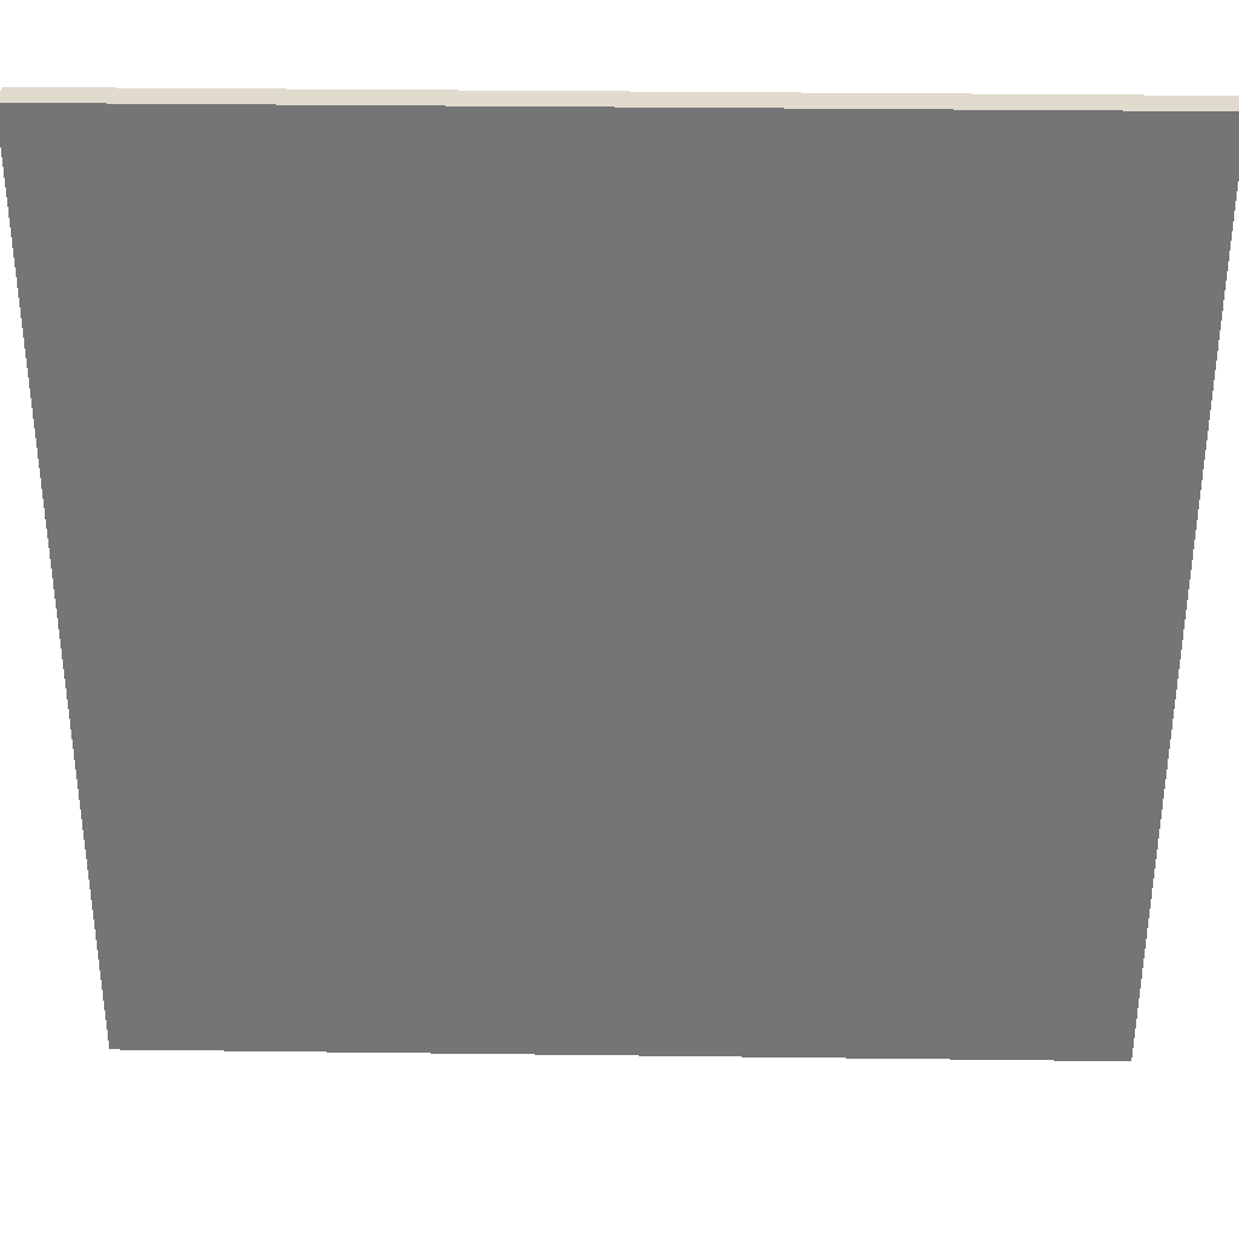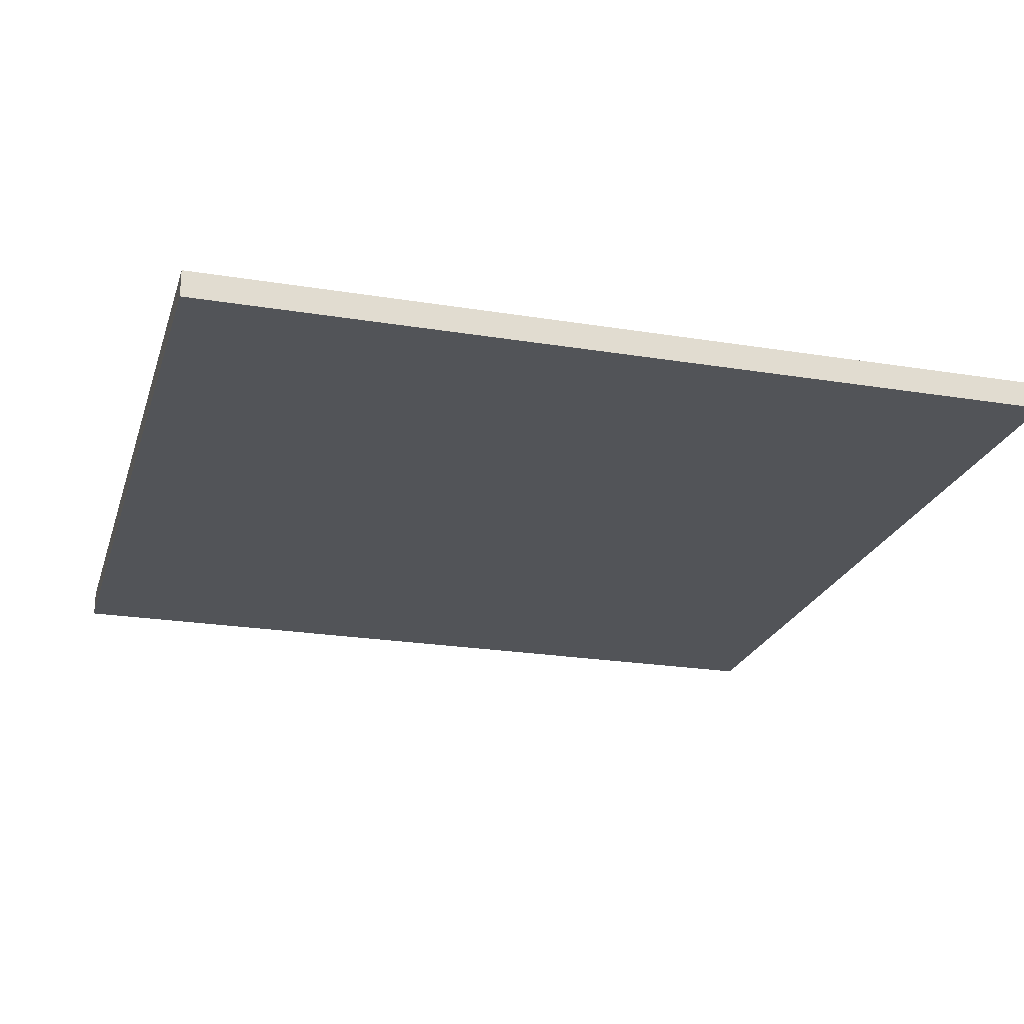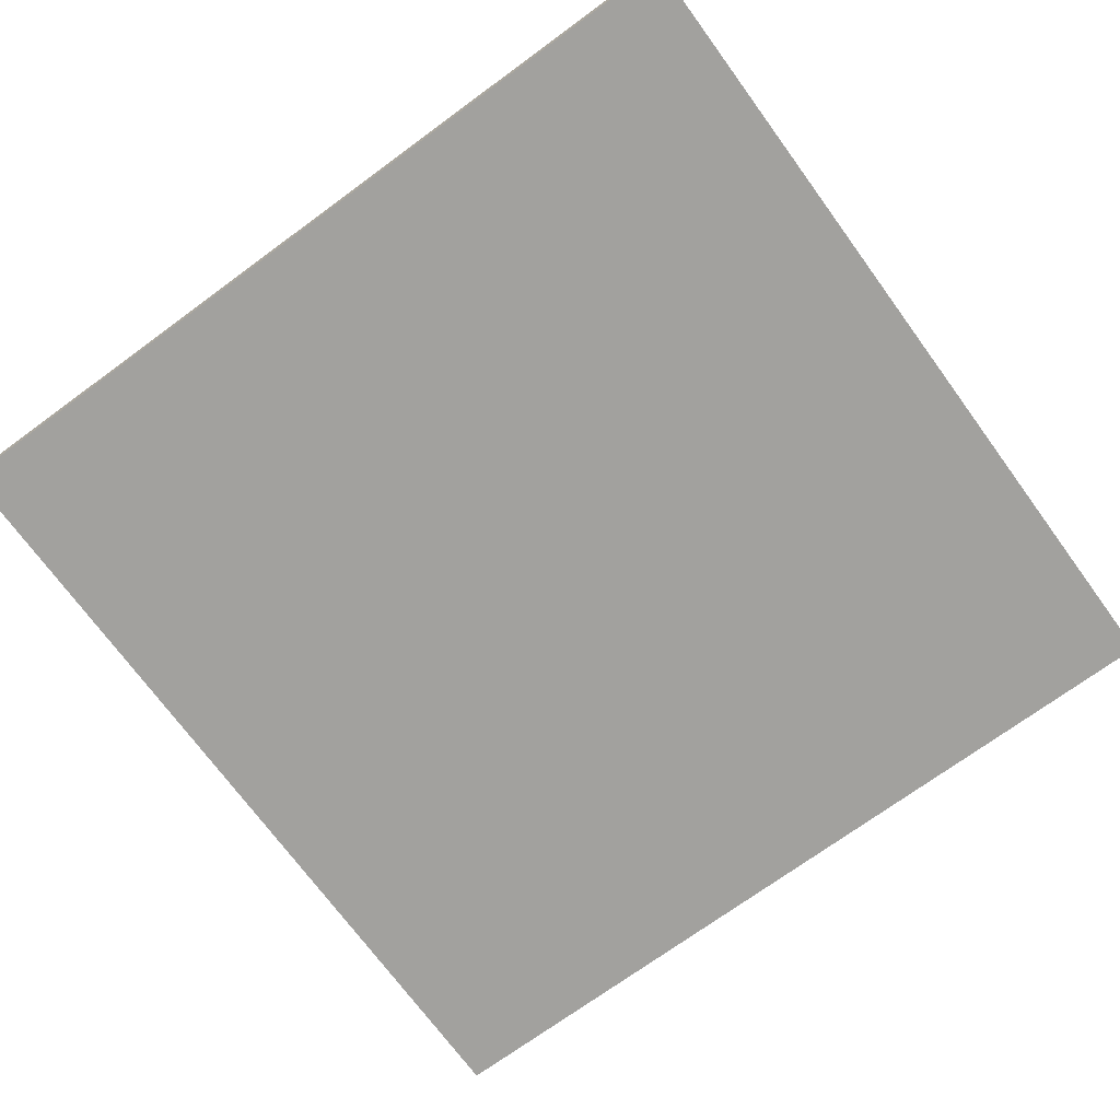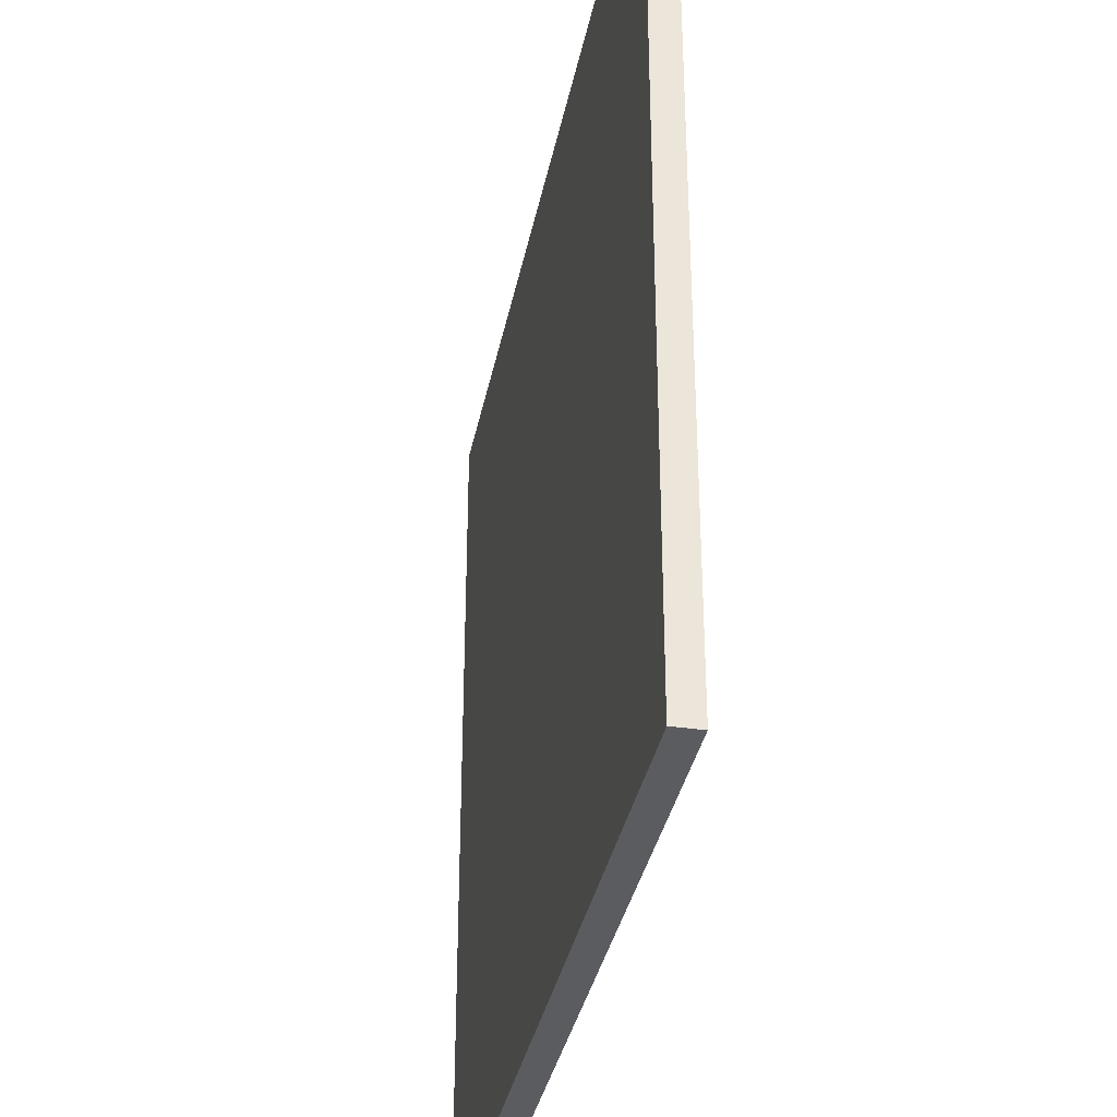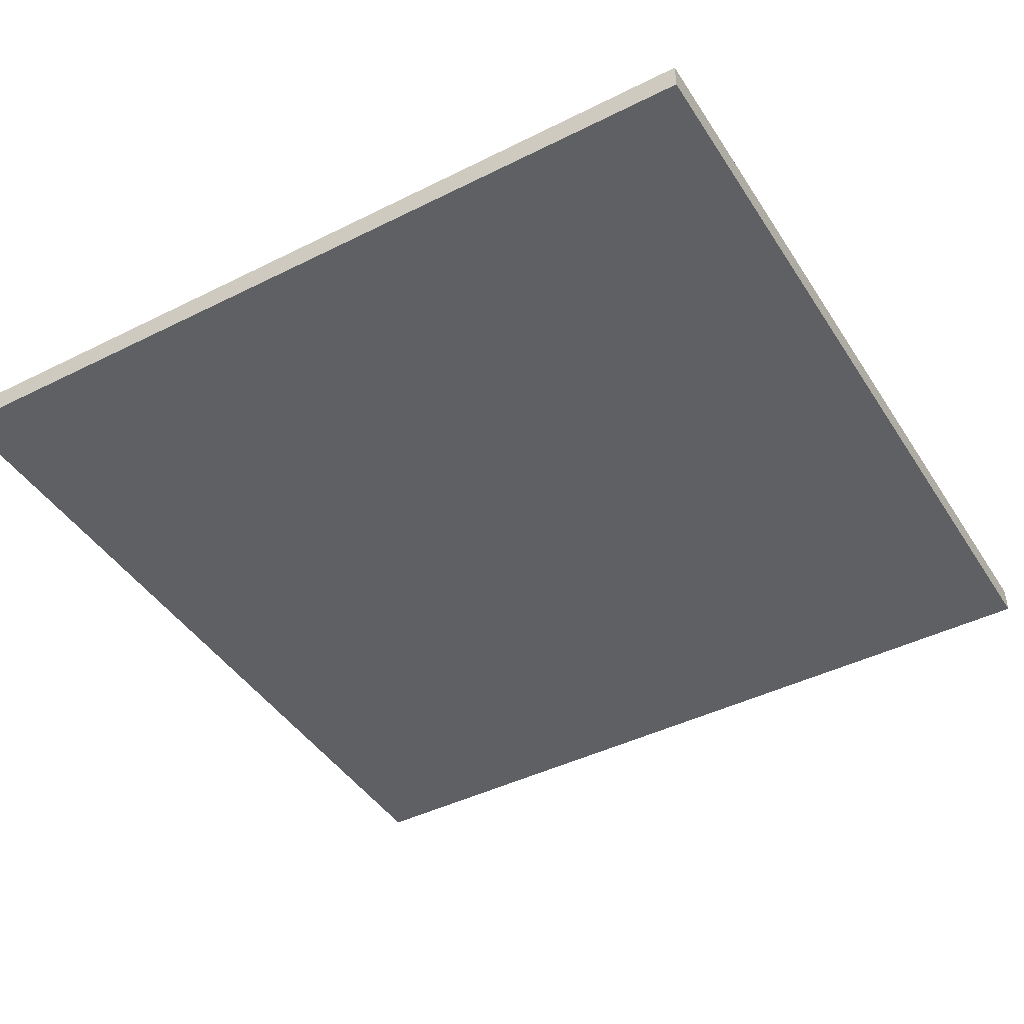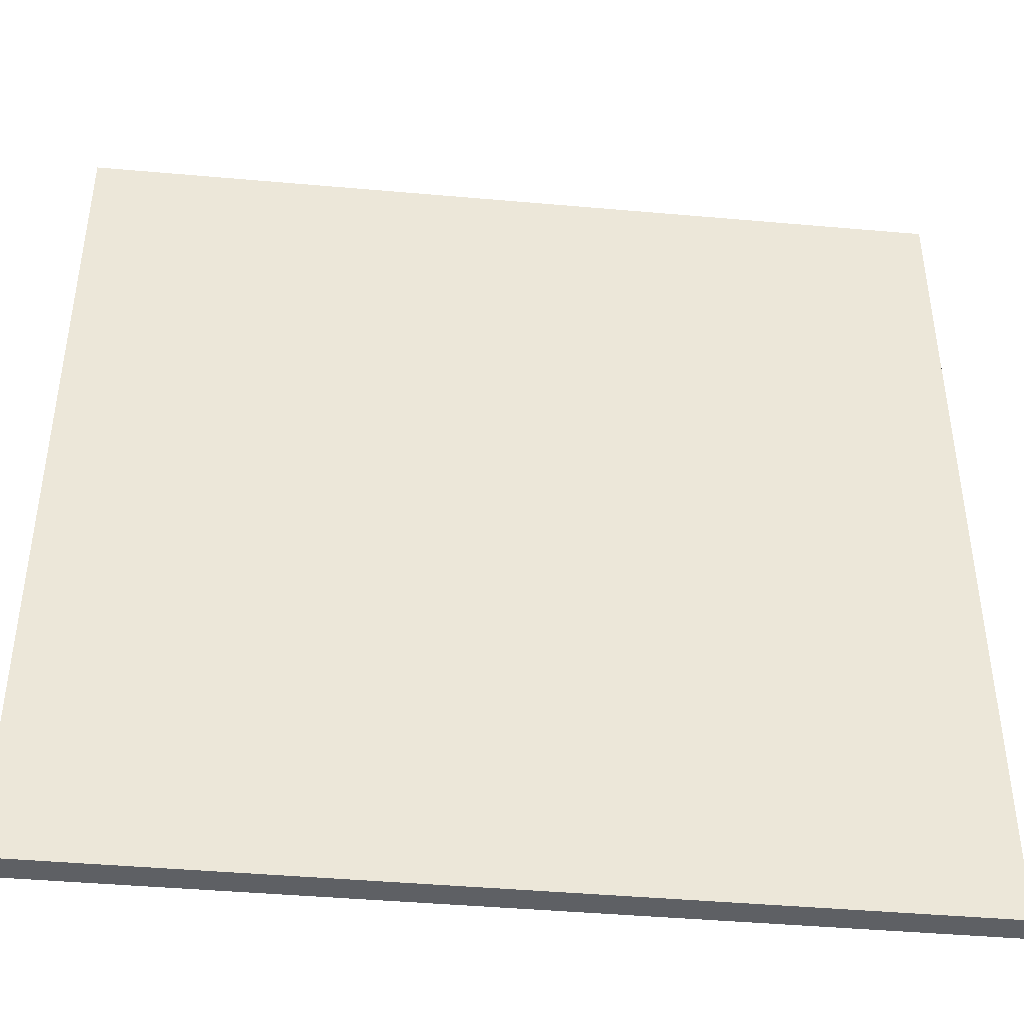
<metadata>
{"format":"obj","ext":"obj","renderer":"f3d","projection":"perspective","resolution":1024,"background":"white","views":[{"elev":33.3,"azim":1.0,"up":"+Z"},{"elev":-22.9,"azim":-15.6,"up":"+Y"},{"elev":-72.0,"azim":126.2,"up":"+Y"},{"elev":-35.2,"azim":-101.0,"up":"+Z"},{"elev":-43.6,"azim":30.5,"up":"+Y"},{"elev":-43.0,"azim":174.0,"up":"+Z"}]}
</metadata>
<code>
v -16 0 16
v -16 0 -16
v -16 1 16
v -16 1 -16
v 16 0 16
v 16 0 -16
v 16 1 16
v 16 1 -16
v -16 0 16
v -16 1 16
v 16 0 16
v 16 1 16
v -16 0 -16
v -16 1 -16
v 16 0 -16
v 16 1 -16
v -16 0 16
v 16 0 16
v -15 0 15
v 15 0 15
v -13 0 14
v -8 0 14
v -6 0 14
v -1 0 14
v 11 0 14
v 12 0 14
v -13 0 13
v -11 0 13
v -8 0 13
v -6 0 13
v -1 0 13
v 2 0 13
v 10 0 13
v 11 0 13
v 12 0 13
v 14 0 13
v -11 0 12
v -9 0 12
v 2 0 12
v 3 0 12
v 8 0 12
v 10 0 12
v -9 0 11
v -8 0 11
v 2 0 11
v 3 0 11
v 7 0 11
v 8 0 11
v -1 0 10
v 2 0 10
v 13 0 10
v 14 0 10
v -9 0 9
v -8 0 9
v -1 0 9
v 1 0 9
v -10 0 8
v -9 0 8
v 1 0 8
v 7 0 8
v -11 0 7
v -10 0 7
v 12 0 7
v 13 0 7
v 1 0 6
v 2 0 6
v -7 0 5
v -2 0 5
v 0 0 5
v 1 0 5
v -7 0 4
v -6 0 4
v -2 0 4
v 0 0 4
v -11 0 3
v -9 0 3
v -7 0 3
v -6 0 3
v -1 0 3
v 0 0 3
v 1 0 3
v 2 0 3
v 7 0 3
v 8 0 3
v -9 0 2
v -7 0 2
v -2 0 2
v -1 0 2
v 11 0 2
v 12 0 2
v 0 0 1
v 1 0 1
v 6 0 1
v 7 0 1
v 8 0 1
v 11 0 1
v 12 0 1
v 5 0 -0
v 6 0 -0
v 10 0 -0
v 12 0 -0
v -3 0 -1
v -2 0 -1
v -9 0 -2
v -5 0 -2
v -4 0 -2
v -3 0 -2
v -5 0 -3
v -4 0 -3
v 3 0 -4
v 5 0 -4
v 9 0 -4
v 10 0 -4
v 2 0 -5
v 3 0 -5
v 7 0 -5
v 9 0 -5
v -4 0 -6
v -3 0 -6
v 2 0 -6
v 3 0 -6
v -9 0 -7
v -8 0 -7
v -5 0 -7
v -4 0 -7
v 3 0 -7
v 4 0 -7
v -8 0 -8
v -7 0 -8
v -3 0 -8
v -1 0 -8
v -7 0 -9
v -5 0 -9
v -1 0 -9
v 1 0 -9
v 1 0 -10
v 4 0 -10
v -15 0 -15
v 15 0 -15
v -16 0 -16
v 16 0 -16
v -16 1 16
v 16 1 16
v -15 1 15
v 15 1 15
v -13 1 14
v -8 1 14
v -6 1 14
v -1 1 14
v 11 1 14
v 12 1 14
v -13 1 13
v -11 1 13
v -8 1 13
v -6 1 13
v -1 1 13
v 2 1 13
v 10 1 13
v 11 1 13
v 12 1 13
v 14 1 13
v -11 1 12
v -9 1 12
v 2 1 12
v 3 1 12
v 8 1 12
v 10 1 12
v -9 1 11
v -8 1 11
v 2 1 11
v 3 1 11
v 7 1 11
v 8 1 11
v -1 1 10
v 2 1 10
v 13 1 10
v 14 1 10
v -9 1 9
v -8 1 9
v -1 1 9
v 1 1 9
v -10 1 8
v -9 1 8
v 1 1 8
v 7 1 8
v -11 1 7
v -10 1 7
v 12 1 7
v 13 1 7
v 1 1 6
v 2 1 6
v -7 1 5
v -2 1 5
v 0 1 5
v 1 1 5
v -7 1 4
v -6 1 4
v -2 1 4
v 0 1 4
v -11 1 3
v -9 1 3
v -7 1 3
v -6 1 3
v -1 1 3
v 0 1 3
v 1 1 3
v 2 1 3
v 7 1 3
v 8 1 3
v -9 1 2
v -7 1 2
v -2 1 2
v -1 1 2
v 11 1 2
v 12 1 2
v 0 1 1
v 1 1 1
v 6 1 1
v 7 1 1
v 8 1 1
v 11 1 1
v 12 1 1
v 5 1 -0
v 6 1 -0
v 10 1 -0
v 12 1 -0
v -3 1 -1
v -2 1 -1
v -9 1 -2
v -5 1 -2
v -4 1 -2
v -3 1 -2
v -5 1 -3
v -4 1 -3
v 3 1 -4
v 5 1 -4
v 9 1 -4
v 10 1 -4
v 2 1 -5
v 3 1 -5
v 7 1 -5
v 9 1 -5
v -4 1 -6
v -3 1 -6
v 2 1 -6
v 3 1 -6
v -9 1 -7
v -8 1 -7
v -5 1 -7
v -4 1 -7
v 3 1 -7
v 4 1 -7
v -8 1 -8
v -7 1 -8
v -3 1 -8
v -1 1 -8
v -7 1 -9
v -5 1 -9
v -1 1 -9
v 1 1 -9
v 1 1 -10
v 4 1 -10
v -15 1 -15
v 15 1 -15
v -16 1 -16
v 16 1 -16
f 3 2 1
f 4 2 3
f 5 6 7
f 7 6 8
f 11 10 9
f 12 10 11
f 13 14 15
f 15 14 16
f 19 18 17
f 20 18 19
f 21 20 19
f 22 20 21
f 23 20 22
f 24 20 23
f 25 20 24
f 26 20 25
f 27 21 19
f 27 22 21
f 28 22 27
f 29 23 22
f 29 22 28
f 30 24 23
f 30 23 29
f 31 25 24
f 31 24 30
f 32 25 31
f 33 25 32
f 34 26 25
f 34 25 33
f 35 20 26
f 35 26 34
f 36 20 35
f 37 28 27
f 37 29 28
f 37 30 29
f 37 31 30
f 37 32 31
f 38 32 37
f 39 33 32
f 39 32 38
f 40 33 39
f 41 33 40
f 42 34 33
f 42 33 41
f 42 36 35
f 42 35 34
f 43 38 37
f 43 40 39
f 43 39 38
f 44 40 43
f 45 40 44
f 46 41 40
f 46 40 45
f 47 41 46
f 48 42 41
f 48 41 47
f 49 45 44
f 50 47 46
f 50 45 49
f 50 46 45
f 51 42 48
f 51 36 42
f 51 48 47
f 52 20 36
f 52 36 51
f 53 43 37
f 53 44 43
f 54 49 44
f 54 44 53
f 55 50 49
f 55 49 54
f 56 50 55
f 57 53 37
f 58 54 53
f 58 53 57
f 58 55 54
f 58 56 55
f 59 50 56
f 59 56 58
f 60 47 50
f 60 50 59
f 60 51 47
f 61 57 37
f 61 37 27
f 62 59 58
f 62 57 61
f 62 58 57
f 62 60 59
f 63 51 60
f 63 60 62
f 64 52 51
f 64 51 63
f 65 62 61
f 65 63 62
f 66 63 65
f 67 65 61
f 68 65 67
f 69 65 68
f 70 66 65
f 70 65 69
f 71 67 61
f 71 68 67
f 72 68 71
f 73 69 68
f 73 68 72
f 74 70 69
f 74 69 73
f 75 61 27
f 75 72 71
f 75 71 61
f 76 72 75
f 77 72 76
f 78 74 73
f 78 72 77
f 78 73 72
f 79 74 78
f 80 70 74
f 80 74 79
f 81 66 70
f 81 70 80
f 82 63 66
f 82 66 81
f 83 63 82
f 84 63 83
f 85 77 76
f 85 76 75
f 86 79 78
f 86 77 85
f 86 78 77
f 87 79 86
f 88 80 79
f 88 79 87
f 89 63 84
f 90 64 63
f 90 63 89
f 91 81 80
f 91 80 88
f 91 88 87
f 92 83 82
f 92 81 91
f 92 82 81
f 93 83 92
f 94 84 83
f 94 83 93
f 95 89 84
f 95 84 94
f 96 90 89
f 96 89 95
f 97 64 90
f 97 90 96
f 98 93 92
f 98 92 91
f 99 94 93
f 99 93 98
f 100 96 95
f 100 95 94
f 100 97 96
f 101 64 97
f 101 97 100
f 102 87 86
f 102 86 85
f 103 98 91
f 103 87 102
f 103 91 87
f 104 85 75
f 104 102 85
f 105 102 104
f 106 102 105
f 107 103 102
f 107 102 106
f 108 106 105
f 108 105 104
f 109 107 106
f 109 106 108
f 110 98 103
f 110 107 109
f 110 109 108
f 110 103 107
f 111 99 98
f 111 98 110
f 112 100 94
f 113 101 100
f 113 100 112
f 114 110 108
f 115 111 110
f 115 110 114
f 116 94 99
f 116 111 115
f 116 99 111
f 116 112 94
f 117 113 112
f 117 112 116
f 118 114 108
f 119 114 118
f 120 115 114
f 120 114 119
f 120 116 115
f 120 117 116
f 121 117 120
f 122 108 104
f 122 104 75
f 122 118 108
f 123 118 122
f 124 118 123
f 125 119 118
f 125 118 124
f 126 117 121
f 126 121 120
f 126 120 119
f 127 117 126
f 128 124 123
f 128 123 122
f 129 124 128
f 130 119 125
f 130 125 124
f 130 127 126
f 130 126 119
f 131 127 130
f 132 124 129
f 132 129 128
f 133 131 130
f 133 124 132
f 133 130 124
f 134 127 131
f 134 131 133
f 135 127 134
f 136 133 132
f 136 127 135
f 136 135 134
f 136 134 133
f 137 117 127
f 137 127 136
f 138 19 17
f 138 122 75
f 138 137 136
f 138 132 128
f 138 75 27
f 138 128 122
f 138 27 19
f 138 136 132
f 139 117 137
f 139 137 138
f 139 18 20
f 139 101 113
f 139 20 52
f 139 64 101
f 139 52 64
f 139 113 117
f 140 138 17
f 140 139 138
f 141 18 139
f 141 139 140
f 142 143 144
f 144 143 145
f 144 145 146
f 146 145 147
f 147 145 148
f 148 145 149
f 149 145 150
f 150 145 151
f 144 146 152
f 146 147 152
f 152 147 153
f 147 148 154
f 153 147 154
f 148 149 155
f 154 148 155
f 149 150 156
f 155 149 156
f 156 150 157
f 157 150 158
f 150 151 159
f 158 150 159
f 151 145 160
f 159 151 160
f 160 145 161
f 152 153 162
f 153 154 162
f 154 155 162
f 155 156 162
f 156 157 162
f 162 157 163
f 157 158 164
f 163 157 164
f 164 158 165
f 165 158 166
f 158 159 167
f 166 158 167
f 160 161 167
f 159 160 167
f 162 163 168
f 164 165 168
f 163 164 168
f 168 165 169
f 169 165 170
f 165 166 171
f 170 165 171
f 171 166 172
f 166 167 173
f 172 166 173
f 169 170 174
f 171 172 175
f 174 170 175
f 170 171 175
f 173 167 176
f 167 161 176
f 172 173 176
f 161 145 177
f 176 161 177
f 162 168 178
f 168 169 178
f 169 174 179
f 178 169 179
f 174 175 180
f 179 174 180
f 180 175 181
f 162 178 182
f 178 179 183
f 182 178 183
f 179 180 183
f 180 181 183
f 181 175 184
f 183 181 184
f 175 172 185
f 184 175 185
f 172 176 185
f 162 182 186
f 152 162 186
f 183 184 187
f 186 182 187
f 182 183 187
f 184 185 187
f 185 176 188
f 187 185 188
f 176 177 189
f 188 176 189
f 186 187 190
f 187 188 190
f 190 188 191
f 186 190 192
f 192 190 193
f 193 190 194
f 190 191 195
f 194 190 195
f 186 192 196
f 192 193 196
f 196 193 197
f 193 194 198
f 197 193 198
f 194 195 199
f 198 194 199
f 152 186 200
f 196 197 200
f 186 196 200
f 200 197 201
f 201 197 202
f 198 199 203
f 202 197 203
f 197 198 203
f 203 199 204
f 199 195 205
f 204 199 205
f 195 191 206
f 205 195 206
f 191 188 207
f 206 191 207
f 207 188 208
f 208 188 209
f 201 202 210
f 200 201 210
f 203 204 211
f 210 202 211
f 202 203 211
f 211 204 212
f 204 205 213
f 212 204 213
f 209 188 214
f 188 189 215
f 214 188 215
f 205 206 216
f 213 205 216
f 212 213 216
f 207 208 217
f 216 206 217
f 206 207 217
f 217 208 218
f 208 209 219
f 218 208 219
f 209 214 220
f 219 209 220
f 214 215 221
f 220 214 221
f 215 189 222
f 221 215 222
f 217 218 223
f 216 217 223
f 218 219 224
f 223 218 224
f 220 221 225
f 219 220 225
f 221 222 225
f 222 189 226
f 225 222 226
f 211 212 227
f 210 211 227
f 216 223 228
f 227 212 228
f 212 216 228
f 200 210 229
f 210 227 229
f 229 227 230
f 230 227 231
f 227 228 232
f 231 227 232
f 230 231 233
f 229 230 233
f 231 232 234
f 233 231 234
f 228 223 235
f 234 232 235
f 233 234 235
f 232 228 235
f 223 224 236
f 235 223 236
f 219 225 237
f 225 226 238
f 237 225 238
f 233 235 239
f 235 236 240
f 239 235 240
f 224 219 241
f 240 236 241
f 236 224 241
f 219 237 241
f 237 238 242
f 241 237 242
f 233 239 243
f 243 239 244
f 239 240 245
f 244 239 245
f 240 241 245
f 241 242 245
f 245 242 246
f 229 233 247
f 200 229 247
f 233 243 247
f 247 243 248
f 248 243 249
f 243 244 250
f 249 243 250
f 246 242 251
f 245 246 251
f 244 245 251
f 251 242 252
f 248 249 253
f 247 248 253
f 253 249 254
f 250 244 255
f 249 250 255
f 251 252 255
f 244 251 255
f 255 252 256
f 254 249 257
f 253 254 257
f 255 256 258
f 257 249 258
f 249 255 258
f 256 252 259
f 258 256 259
f 259 252 260
f 257 258 261
f 260 252 261
f 259 260 261
f 258 259 261
f 252 242 262
f 261 252 262
f 142 144 263
f 200 247 263
f 261 262 263
f 253 257 263
f 152 200 263
f 247 253 263
f 144 152 263
f 257 261 263
f 262 242 264
f 263 262 264
f 145 143 264
f 238 226 264
f 177 145 264
f 226 189 264
f 189 177 264
f 242 238 264
f 142 263 265
f 263 264 265
f 264 143 266
f 265 264 266

</code>
